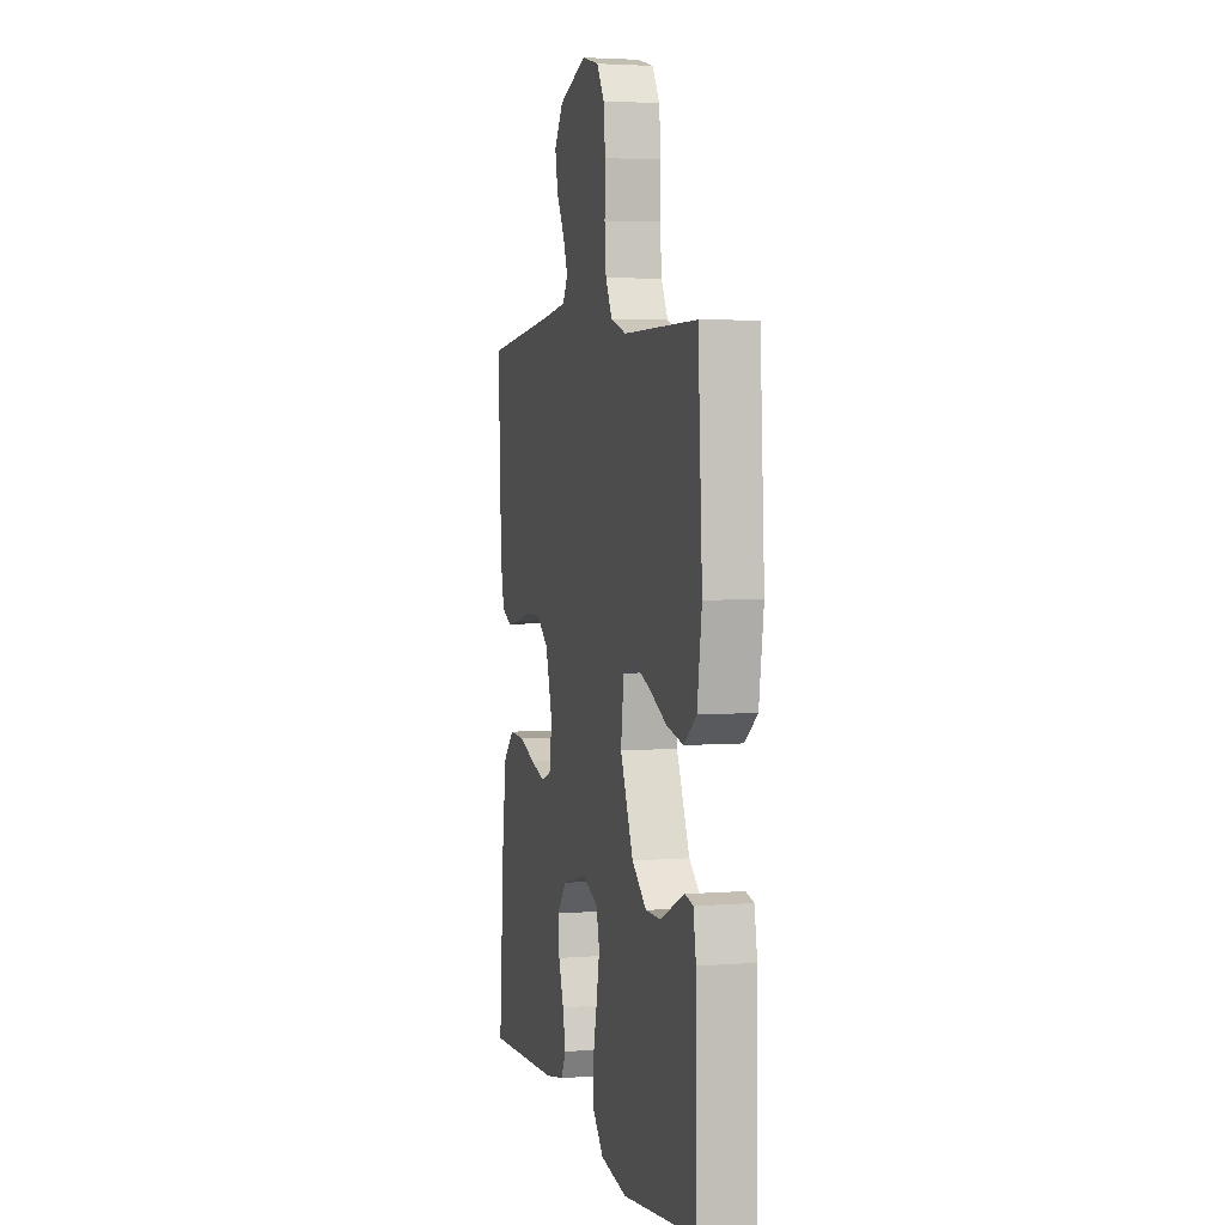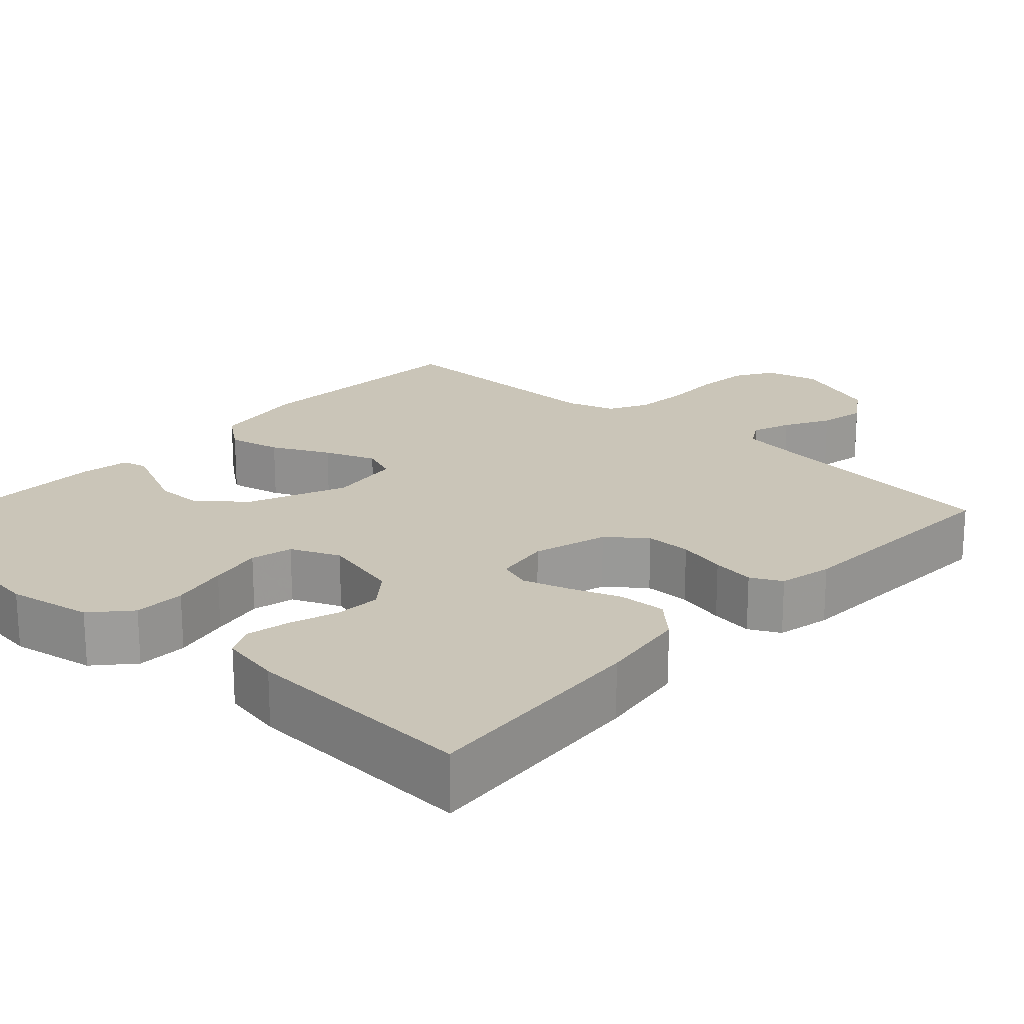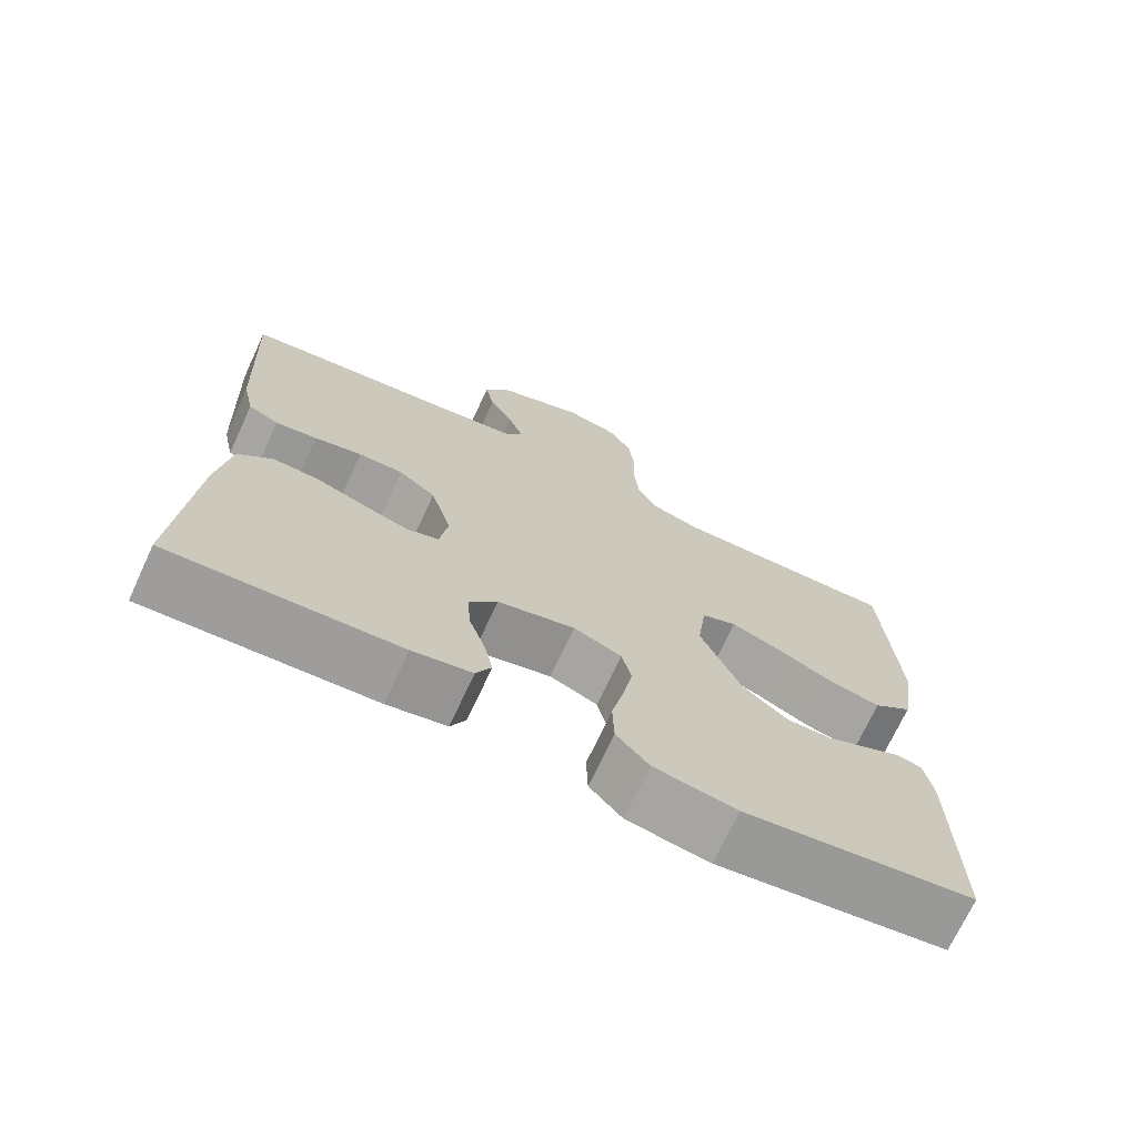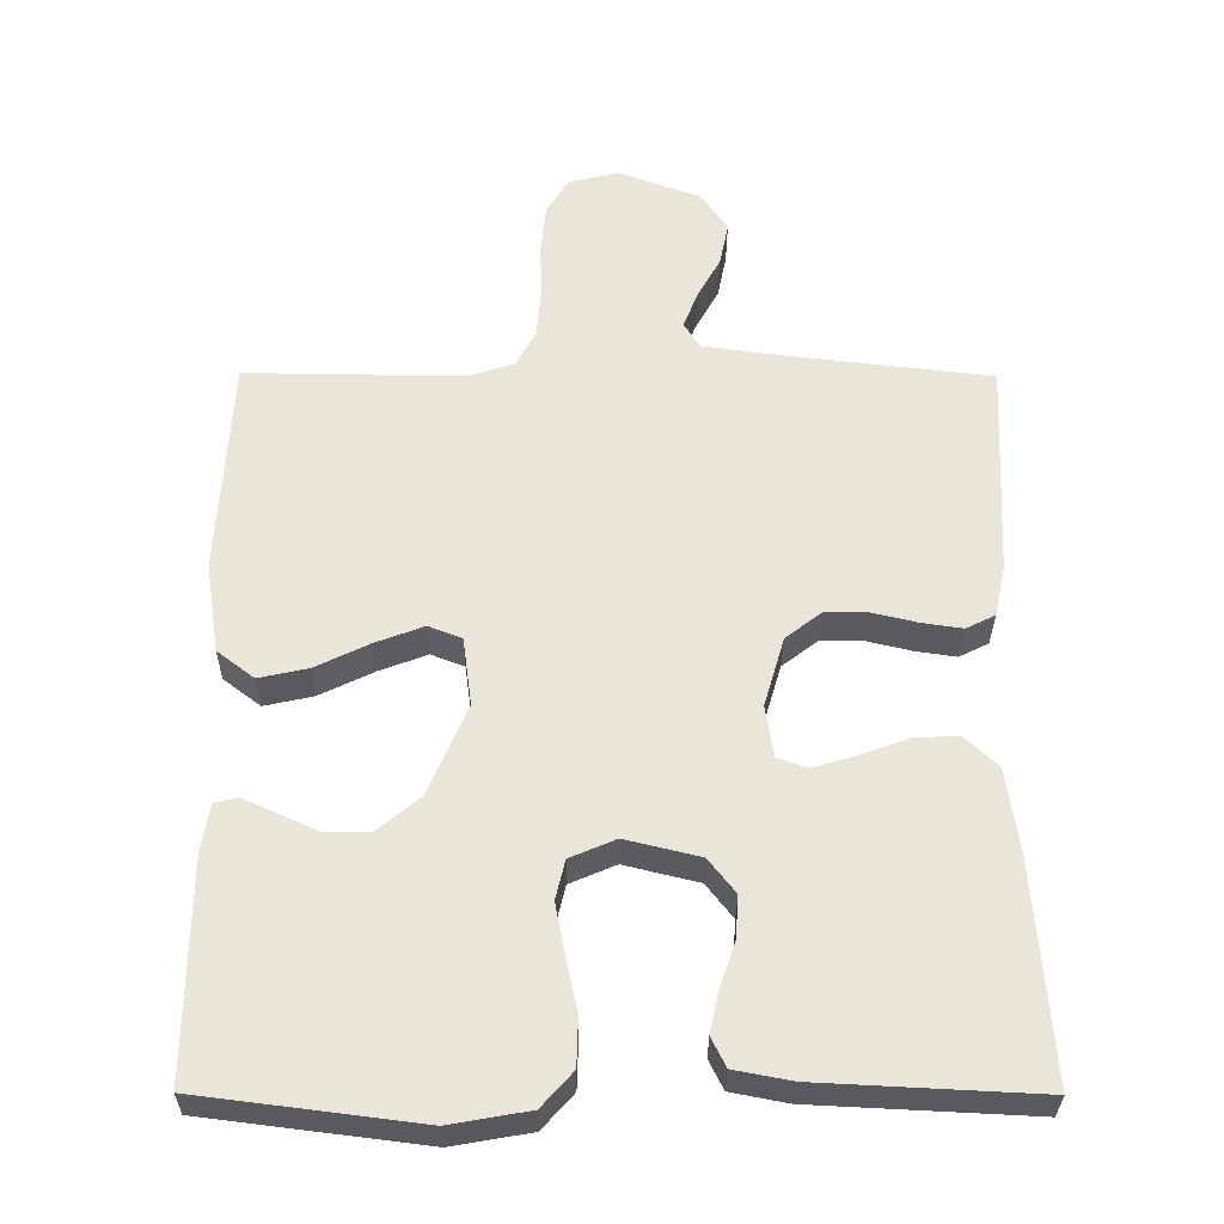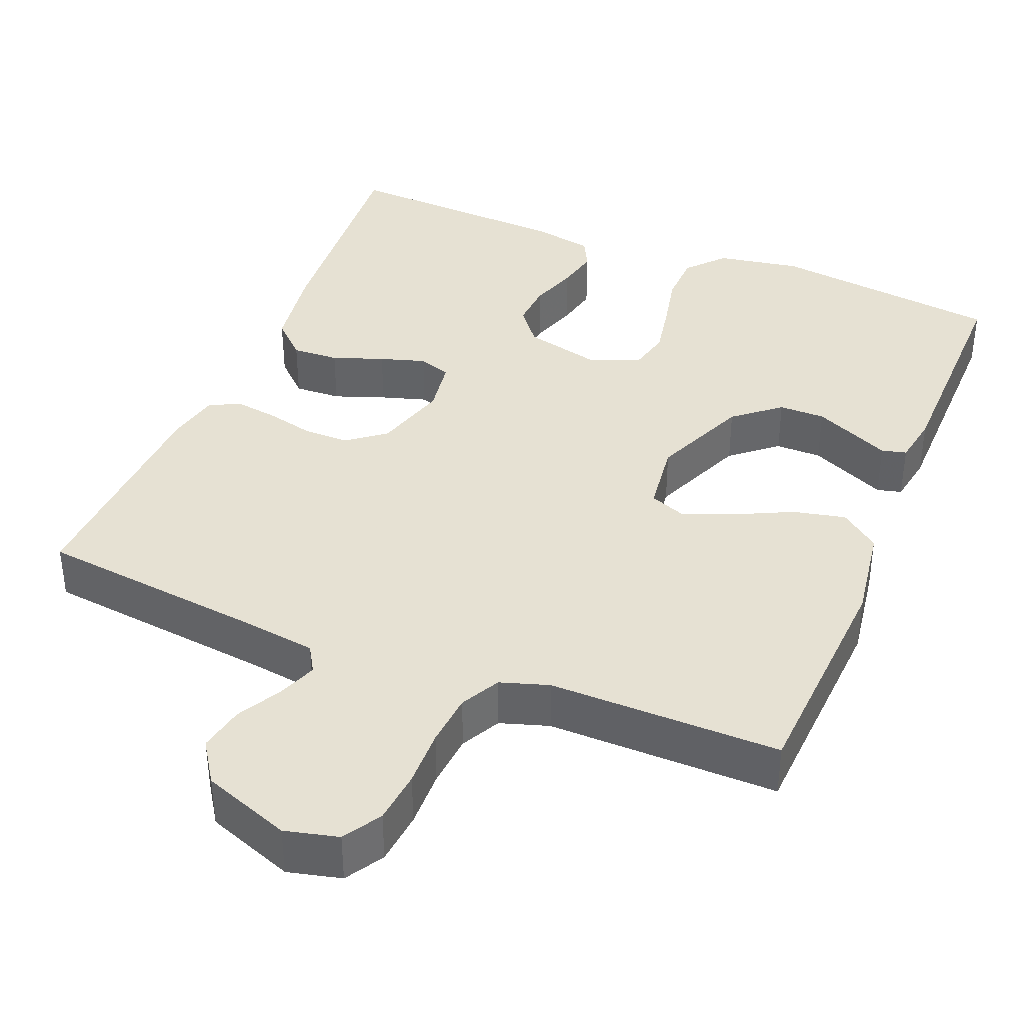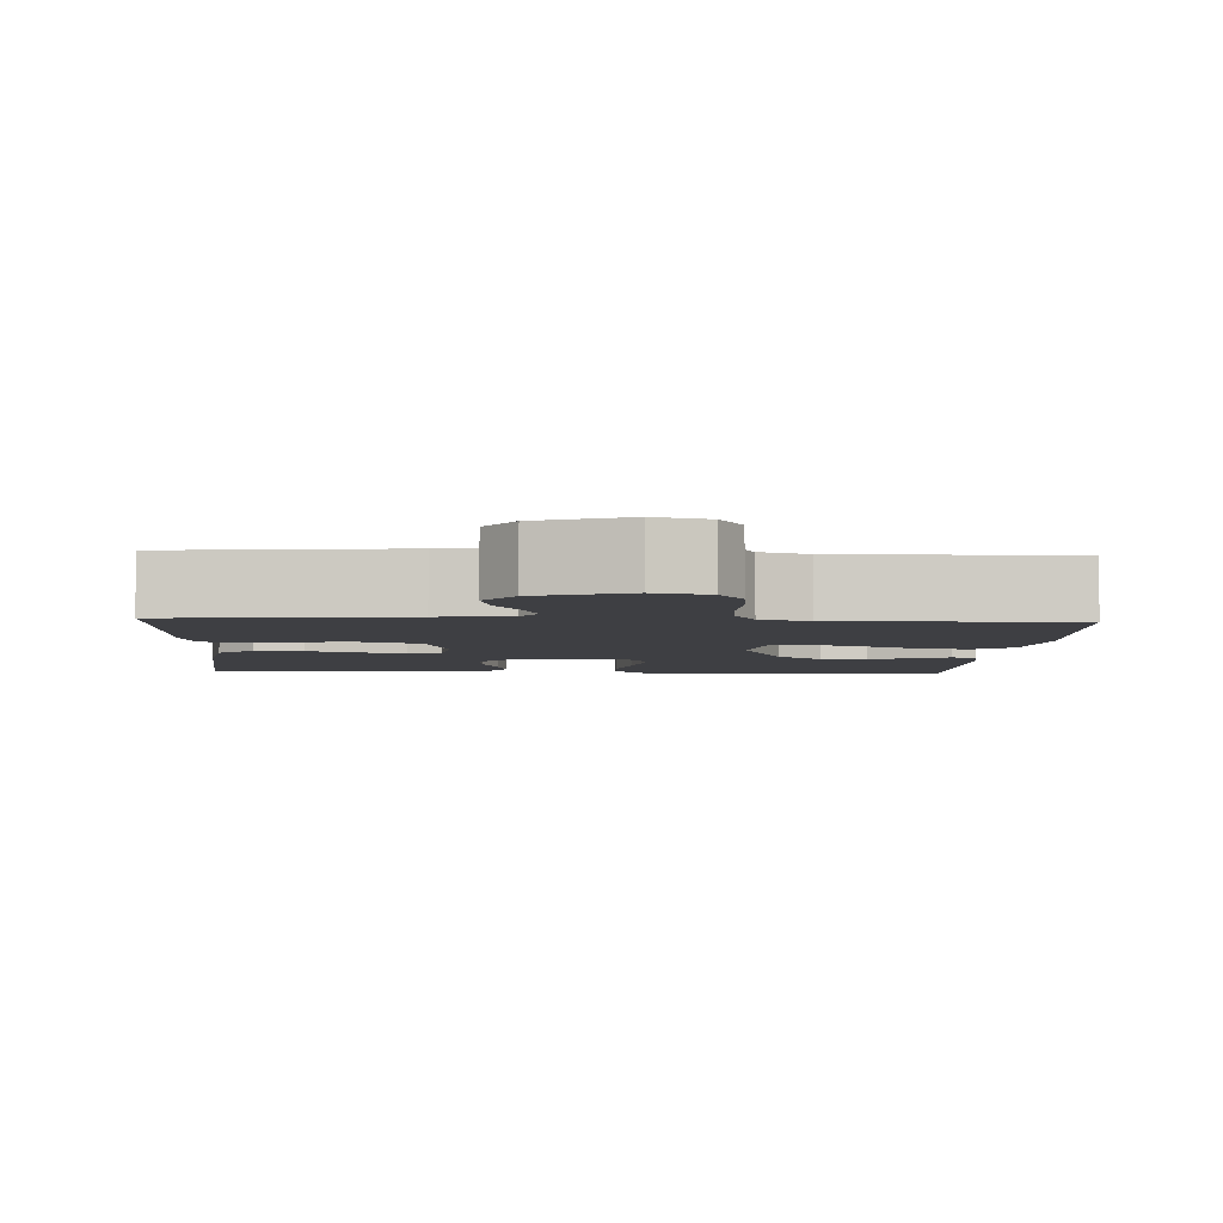
<metadata>
{"format":"obj","ext":"obj","renderer":"f3d","projection":"perspective","resolution":1024,"background":"white","views":[{"elev":3.7,"azim":75.2,"up":"+Z"},{"elev":20.4,"azim":-137.6,"up":"+Y"},{"elev":-71.5,"azim":-24.9,"up":"+Z"},{"elev":-31.3,"azim":179.6,"up":"+Z"},{"elev":38.6,"azim":22.1,"up":"+Y"},{"elev":-4.3,"azim":-3.2,"up":"+Y"}]}
</metadata>
<code>
v -0.5 0.07 0.5
v -0.2 0.07 0.535
v -0.108 0.07 0.548
v -0.087 0.07 0.583
v -0.106 0.07 0.633
v -0.138 0.07 0.691
v -0.15 0.07 0.751
v -0.114 0.07 0.805
v 0 0.07 0.847
v 0.069 0.07 0.83
v 0.099 0.07 0.781
v 0.106 0.07 0.712
v 0.104 0.07 0.637
v 0.11 0.07 0.568
v 0.137 0.07 0.517
v 0.2 0.07 0.497
v 0.5 0.07 0.5
v 0.517 0.07 0.2
v 0.498 0.07 0.075
v 0.447 0.07 0.036
v 0.379 0.07 0.051
v 0.305 0.07 0.087
v 0.239 0.07 0.112
v 0.193 0.07 0.094
v 0.181 0.07 0
v 0.234 0.07 -0.125
v 0.293 0.07 -0.174
v 0.353 0.07 -0.174
v 0.408 0.07 -0.149
v 0.454 0.07 -0.128
v 0.486 0.07 -0.136
v 0.497 0.07 -0.2
v 0.5 0.07 -0.5
v 0.2 0.07 -0.538
v 0.092 0.07 -0.519
v 0.049 0.07 -0.471
v 0.047 0.07 -0.405
v 0.063 0.07 -0.331
v 0.076 0.07 -0.262
v 0.063 0.07 -0.208
v 0 0.07 -0.181
v -0.102 0.07 -0.206
v -0.139 0.07 -0.253
v -0.135 0.07 -0.312
v -0.114 0.07 -0.374
v -0.102 0.07 -0.43
v -0.122 0.07 -0.47
v -0.2 0.07 -0.485
v -0.5 0.07 -0.5
v -0.478 0.07 -0.2
v -0.461 0.07 -0.084
v -0.416 0.07 -0.041
v -0.355 0.07 -0.044
v -0.289 0.07 -0.068
v -0.23 0.07 -0.086
v -0.188 0.07 -0.072
v -0.177 0.07 0
v -0.205 0.07 0.096
v -0.254 0.07 0.134
v -0.313 0.07 0.134
v -0.376 0.07 0.119
v -0.431 0.07 0.111
v -0.471 0.07 0.131
v -0.486 0.07 0.2
v -0.5 0 0.5
v -0.2 0 0.535
v -0.108 0 0.548
v -0.087 0 0.583
v -0.106 0 0.633
v -0.138 0 0.691
v -0.15 0 0.751
v -0.114 0 0.805
v 0 0 0.847
v 0.069 0 0.83
v 0.099 0 0.781
v 0.106 0 0.712
v 0.104 0 0.637
v 0.11 0 0.568
v 0.137 0 0.517
v 0.2 0 0.497
v 0.5 0 0.5
v 0.517 0 0.2
v 0.498 0 0.075
v 0.447 0 0.036
v 0.379 0 0.051
v 0.305 0 0.087
v 0.239 0 0.112
v 0.193 0 0.094
v 0.181 0 0
v 0.234 0 -0.125
v 0.293 0 -0.174
v 0.353 0 -0.174
v 0.408 0 -0.149
v 0.454 0 -0.128
v 0.486 0 -0.136
v 0.497 0 -0.2
v 0.5 0 -0.5
v 0.2 0 -0.538
v 0.092 0 -0.519
v 0.049 0 -0.471
v 0.047 0 -0.405
v 0.063 0 -0.331
v 0.076 0 -0.262
v 0.063 0 -0.208
v 0 0 -0.181
v -0.102 0 -0.206
v -0.139 0 -0.253
v -0.135 0 -0.312
v -0.114 0 -0.374
v -0.102 0 -0.43
v -0.122 0 -0.47
v -0.2 0 -0.485
v -0.5 0 -0.5
v -0.478 0 -0.2
v -0.461 0 -0.084
v -0.416 0 -0.041
v -0.355 0 -0.044
v -0.289 0 -0.068
v -0.23 0 -0.086
v -0.188 0 -0.072
v -0.177 0 0
v -0.205 0 0.096
v -0.254 0 0.134
v -0.313 0 0.134
v -0.376 0 0.119
v -0.431 0 0.111
v -0.471 0 0.131
v -0.486 0 0.2
f 63 64 1 2
f 60 61 62 63
f 60 63 2 3
f 59 60 3 4
f 58 59 4
f 57 58 4
f 56 57 4
f 51 52 53 54
f 51 54 55
f 50 51 55
f 49 50 55 56
f 47 48 49 56
f 44 45 46 47
f 35 36 37 38
f 35 38 39
f 34 35 39
f 33 34 39 40
f 29 30 31 32
f 28 29 32 33
f 27 28 33 40
f 19 20 21 22
f 19 22 23
f 16 17 18 19
f 15 16 19 23
f 14 15 23 24
f 10 11 12 13
f 10 13 14
f 9 10 14
f 5 6 7 8
f 4 5 8 9
f 44 47 56
f 43 44 56
f 42 43 56 4
f 41 42 4 9
f 26 27 40 41
f 25 26 41
f 24 25 41
f 9 14 24 41
f 66 65 128 127
f 127 126 125 124
f 67 66 127 124
f 68 67 124 123
f 68 123 122
f 68 122 121
f 68 121 120
f 118 117 116 115
f 119 118 115
f 119 115 114
f 120 119 114 113
f 120 113 112 111
f 111 110 109 108
f 102 101 100 99
f 103 102 99
f 103 99 98
f 104 103 98 97
f 96 95 94 93
f 97 96 93 92
f 104 97 92 91
f 86 85 84 83
f 87 86 83
f 83 82 81 80
f 87 83 80 79
f 88 87 79 78
f 77 76 75 74
f 78 77 74
f 78 74 73
f 72 71 70 69
f 73 72 69 68
f 120 111 108
f 120 108 107
f 68 120 107 106
f 73 68 106 105
f 105 104 91 90
f 105 90 89
f 105 89 88
f 105 88 78 73
f 1 65 66 2
f 2 66 67 3
f 3 67 68 4
f 4 68 69 5
f 5 69 70 6
f 6 70 71 7
f 7 71 72 8
f 8 72 73 9
f 9 73 74 10
f 10 74 75 11
f 11 75 76 12
f 12 76 77 13
f 13 77 78 14
f 14 78 79 15
f 15 79 80 16
f 16 80 81 17
f 17 81 82 18
f 18 82 83 19
f 19 83 84 20
f 20 84 85 21
f 21 85 86 22
f 22 86 87 23
f 23 87 88 24
f 24 88 89 25
f 25 89 90 26
f 26 90 91 27
f 27 91 92 28
f 28 92 93 29
f 29 93 94 30
f 30 94 95 31
f 31 95 96 32
f 32 96 97 33
f 33 97 98 34
f 34 98 99 35
f 35 99 100 36
f 36 100 101 37
f 37 101 102 38
f 38 102 103 39
f 39 103 104 40
f 40 104 105 41
f 41 105 106 42
f 42 106 107 43
f 43 107 108 44
f 44 108 109 45
f 45 109 110 46
f 46 110 111 47
f 47 111 112 48
f 48 112 113 49
f 49 113 114 50
f 50 114 115 51
f 51 115 116 52
f 52 116 117 53
f 53 117 118 54
f 54 118 119 55
f 55 119 120 56
f 56 120 121 57
f 57 121 122 58
f 58 122 123 59
f 59 123 124 60
f 60 124 125 61
f 61 125 126 62
f 62 126 127 63
f 63 127 128 64
f 64 128 65 1

</code>
